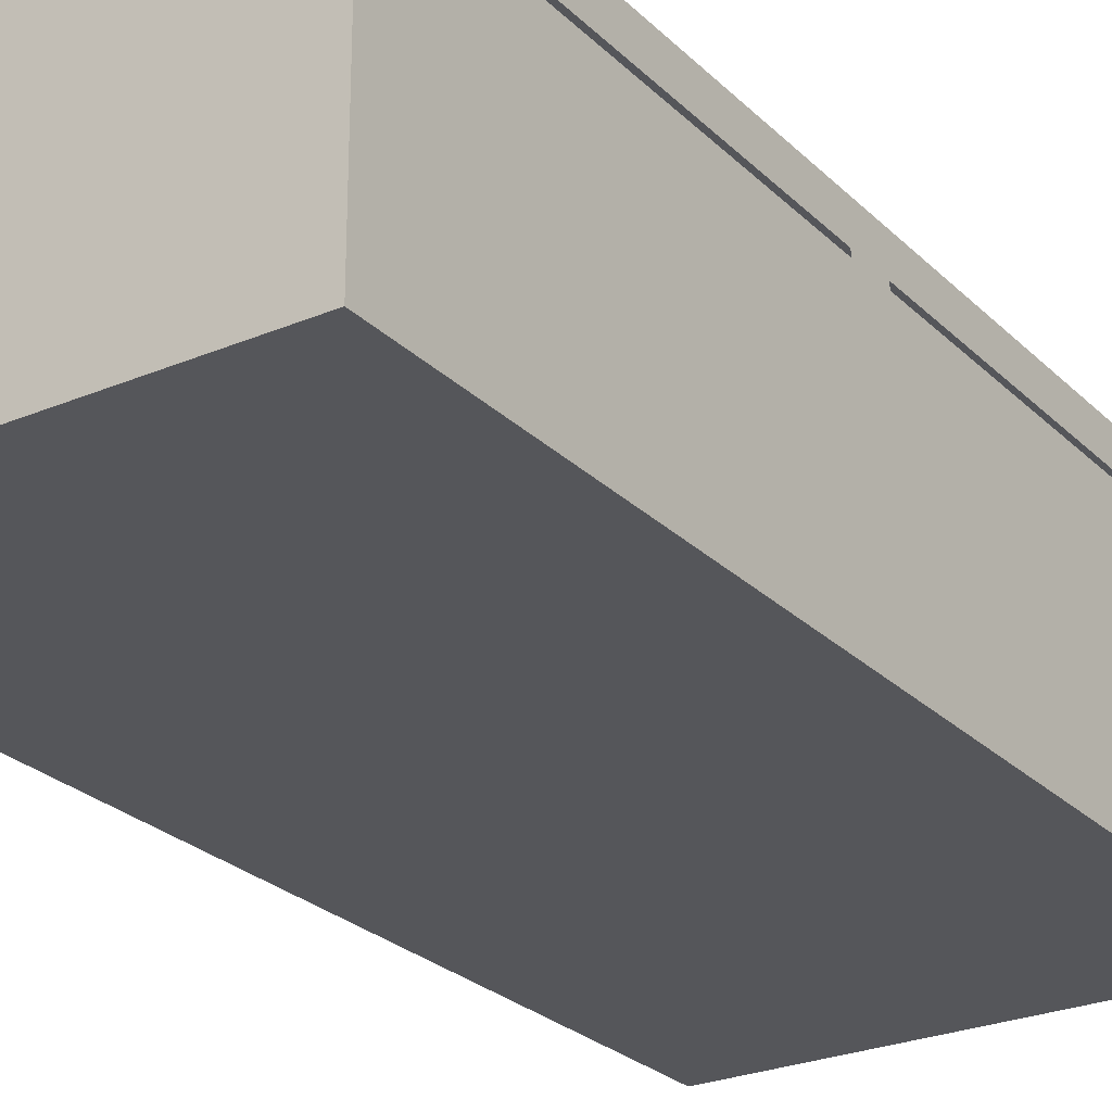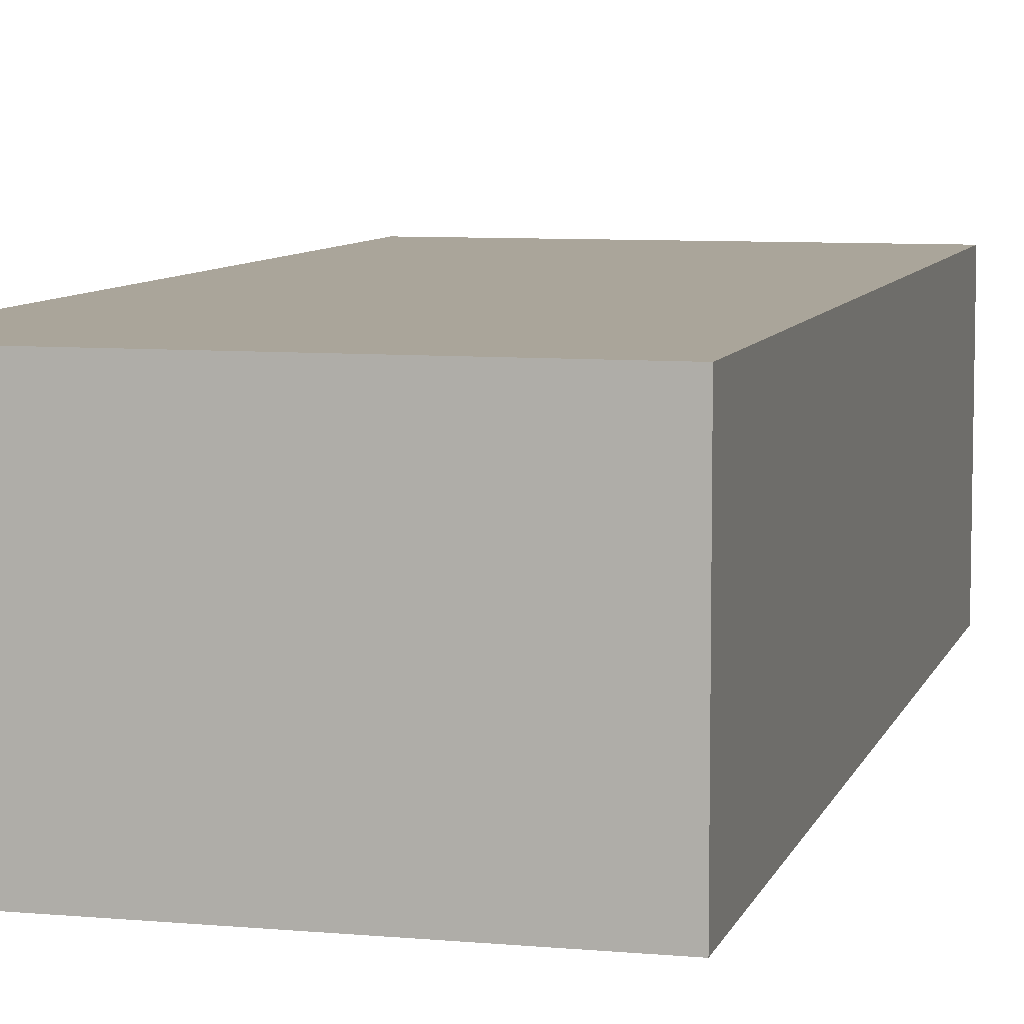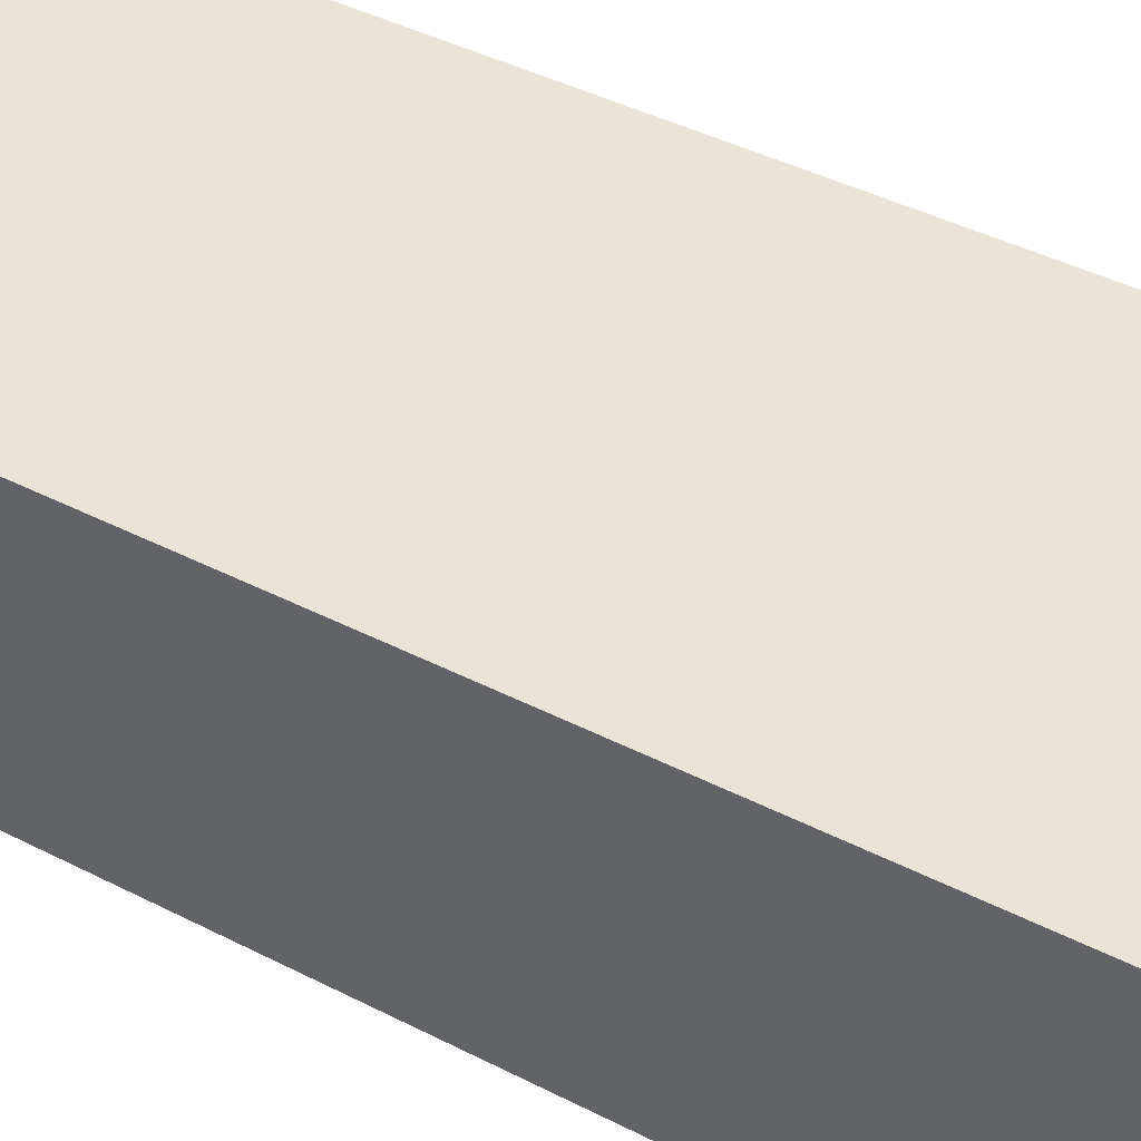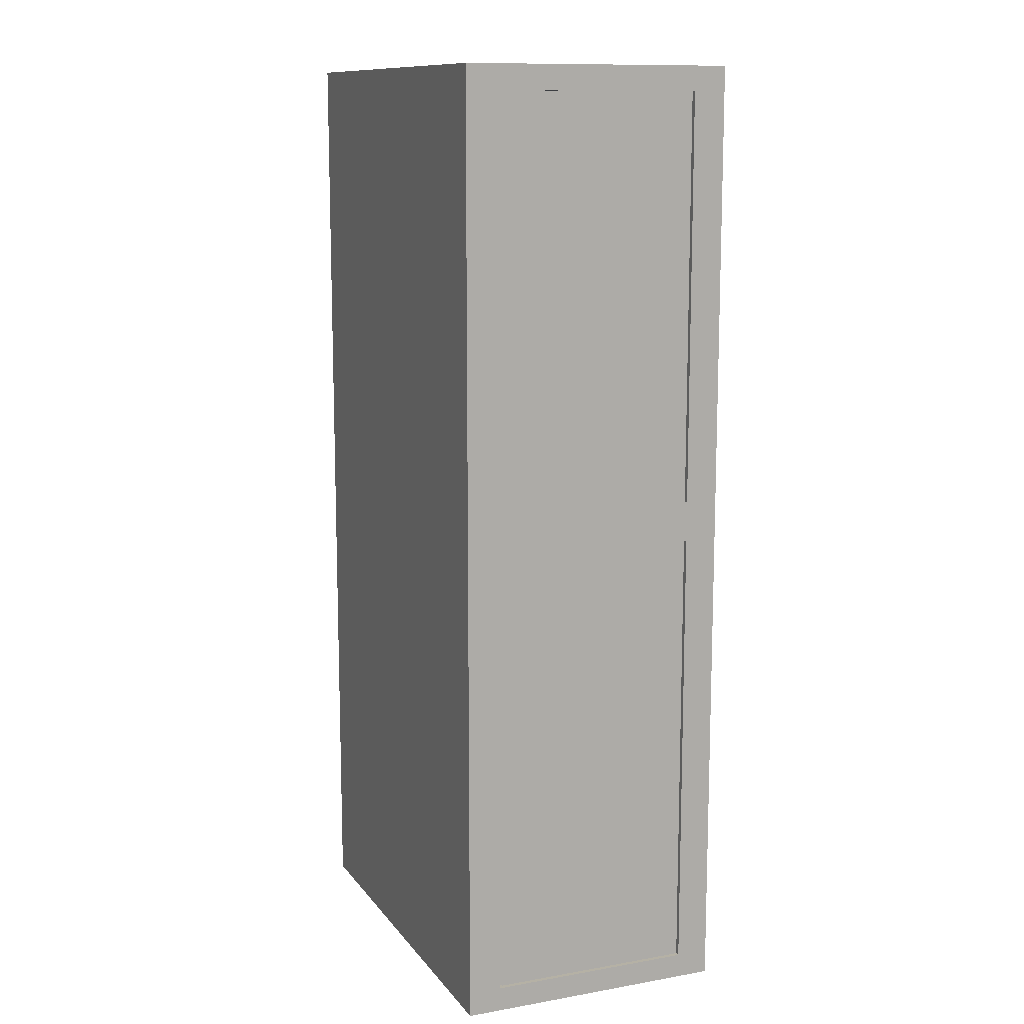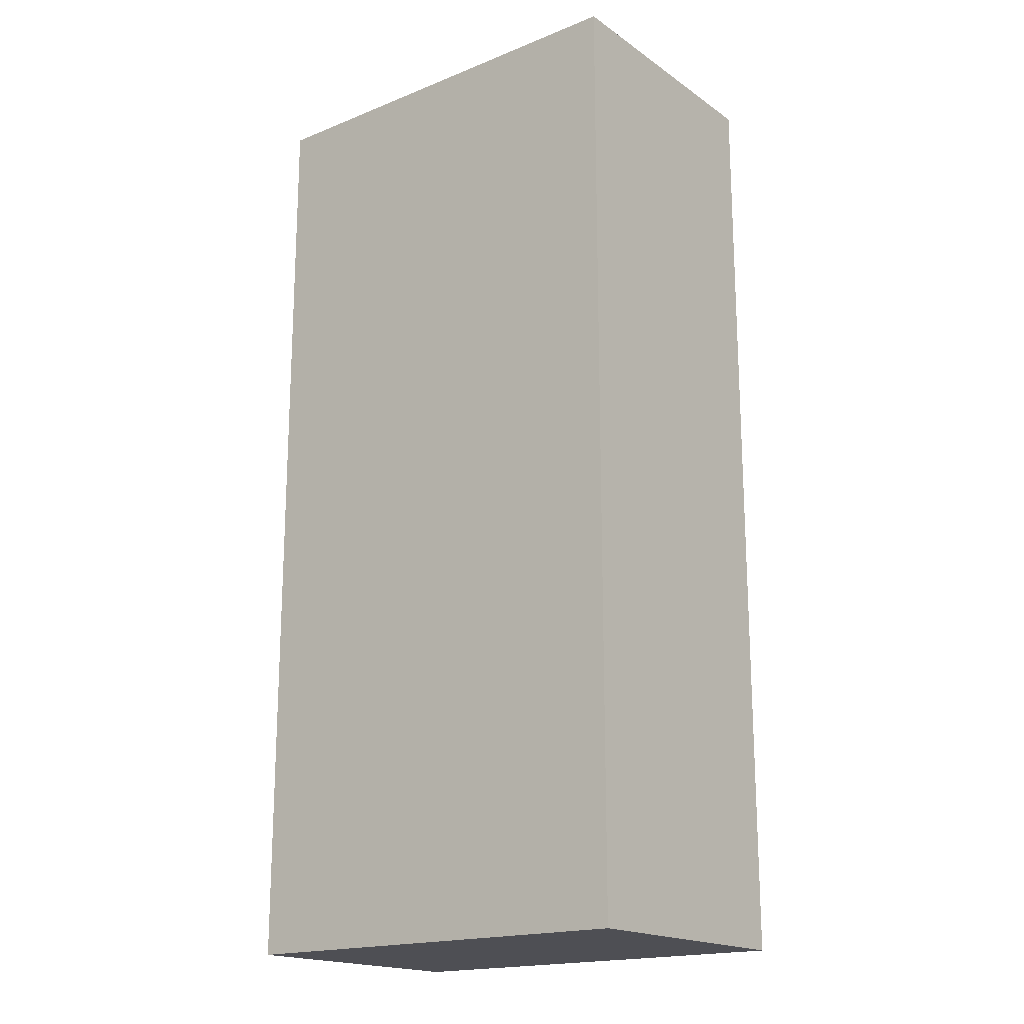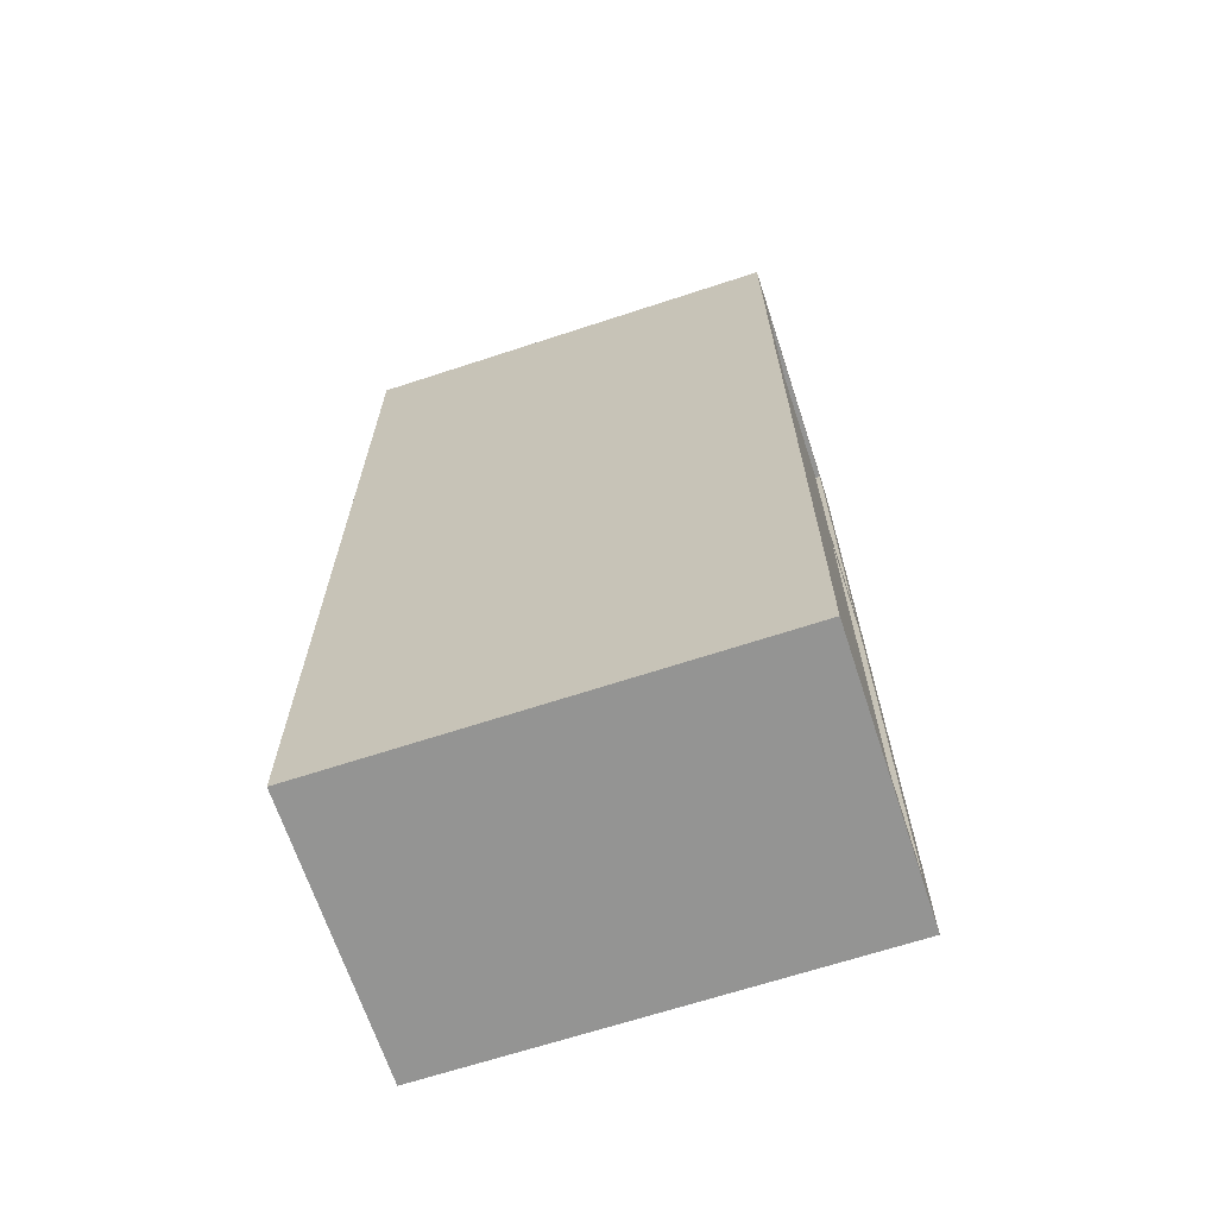
<metadata>
{"format":"obj","ext":"obj","renderer":"f3d","projection":"perspective","resolution":1024,"background":"white","views":[{"elev":-25.9,"azim":-146.1,"up":"+Z"},{"elev":7.6,"azim":14.5,"up":"+Z"},{"elev":42.5,"azim":121.5,"up":"+Z"},{"elev":11.8,"azim":-112.6,"up":"+Y"},{"elev":-18.3,"azim":37.8,"up":"+Y"},{"elev":-67.0,"azim":-161.8,"up":"+Y"}]}
</metadata>
<code>
g RackServer_1
v -0.791 3.5 0.5
v 0.7921 3.5 0.5
v 0.7921 1.192e-09 0.5
v -0.791 -7.592e-17 0.5
v -0.791 3.5 -0.5
v 0.7921 3.5 -0.5
v 0.7921 3.5 0.5
v -0.791 3.5 0.5
v -0.791 -7.592e-17 -0.5
v 0.7921 1.192e-09 -0.5
v 0.7921 3.5 -0.5
v -0.791 3.5 -0.5
v -0.791 -7.592e-17 0.5
v 0.7921 1.192e-09 0.5
v 0.7921 1.192e-09 -0.5
v -0.791 -7.592e-17 -0.5
v 0.7921 1.192e-09 0.5
v 0.7921 3.5 0.5
v 0.7921 3.5 -0.5
v 0.7921 1.192e-09 -0.5
v -0.7654 3.41 -0.3801
v -0.7654 3.41 0.3801
v -0.7654 0.09 0.3801
v -0.7654 0.09 -0.3801
v -0.791 3.41 -0.3801
v -0.7654 3.41 -0.3801
v -0.7654 0.09 -0.3801
v -0.791 0.09 -0.3801
v -0.791 0.09 -0.3801
v -0.7654 0.09 -0.3801
v -0.7654 0.09 0.3801
v -0.791 0.09 0.3801
v -0.791 0.09 0.3801
v -0.7654 0.09 0.3801
v -0.7654 3.41 0.3801
v -0.791 3.41 0.3801
v -0.791 3.41 0.3801
v -0.7654 3.41 0.3801
v -0.7654 3.41 -0.3801
v -0.791 3.41 -0.3801
v -0.7921 1.76 0.3824
v -0.7921 1.76 -0.3774
v -0.7921 1.912 -0.3774
v -0.7921 1.912 0.3824
v -0.791 3.5 -0.5
v -0.791 3.41 -0.3801
v -0.791 0.09 -0.3801
v -0.791 -7.592e-17 -0.5
v -0.791 3.5 0.5
v -0.791 0.09 0.3801
v -0.791 3.41 0.3801
v -0.791 -7.592e-17 0.5
v -0.7733 2.303 0.3978
v -0.7733 2.303 -0.3624
v -0.7733 3.41 -0.3624
v -0.7733 3.41 0.3978
v -0.7733 1.197 0.3978
v -0.7733 1.197 -0.3624
v -0.7733 2.303 -0.3624
v -0.7733 2.303 0.3978
v -0.7733 0.09 0.3978
v -0.7733 0.09 -0.3624
v -0.7733 1.197 -0.3624
v -0.7733 1.197 0.3978
g RackServer_1_0
f 3 2 1
f 4 3 1
f 7 6 5
f 8 7 5
f 11 10 9
f 12 11 9
f 15 14 13
f 16 15 13
f 19 18 17
f 20 19 17
f 23 22 21
f 24 23 21
f 27 26 25
f 28 27 25
f 31 30 29
f 32 31 29
f 35 34 33
f 36 35 33
f 39 38 37
f 40 39 37
f 43 42 41
f 44 43 41
f 47 46 45
f 48 47 45
f 45 46 49
f 50 47 48
f 46 51 49
f 52 50 48
f 49 51 52
f 51 50 52
g RackServer_1_1
f 55 54 53
f 56 55 53
f 59 58 57
f 60 59 57
f 63 62 61
f 64 63 61

</code>
